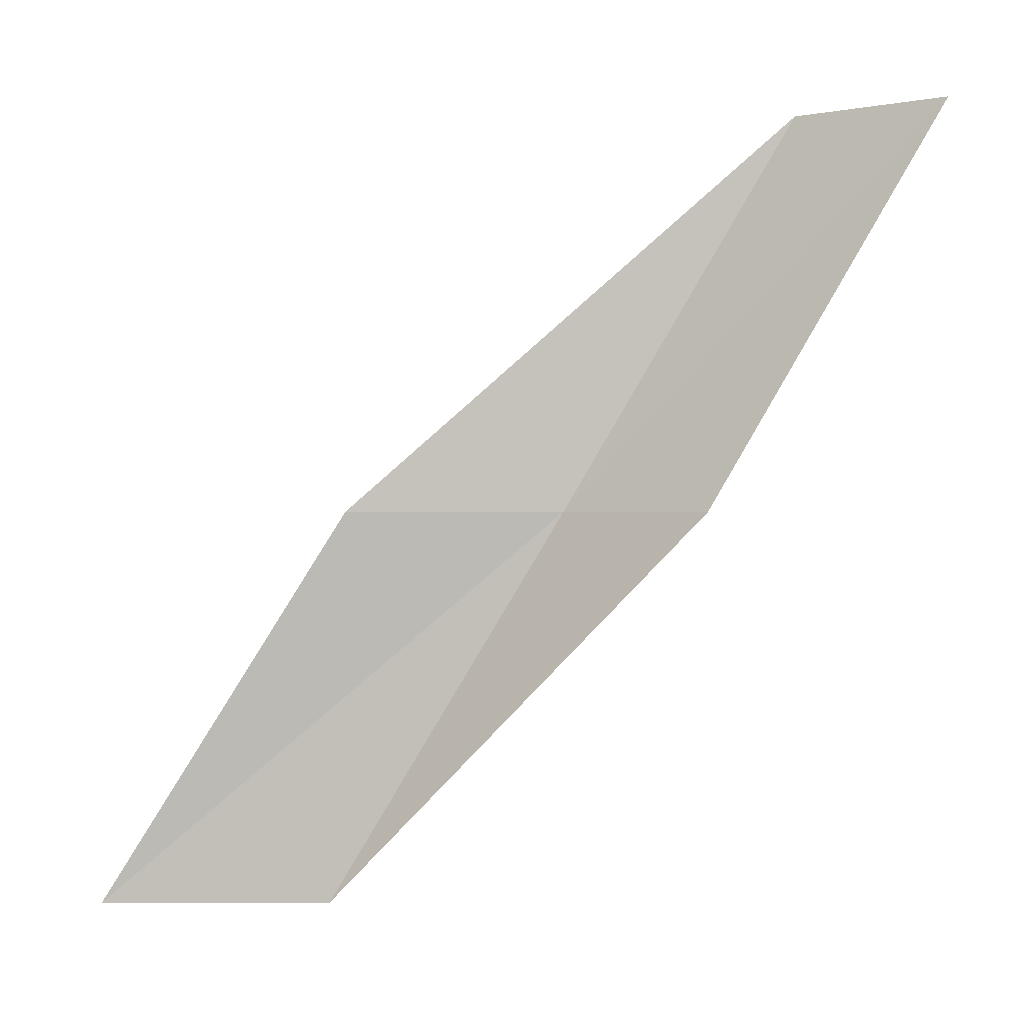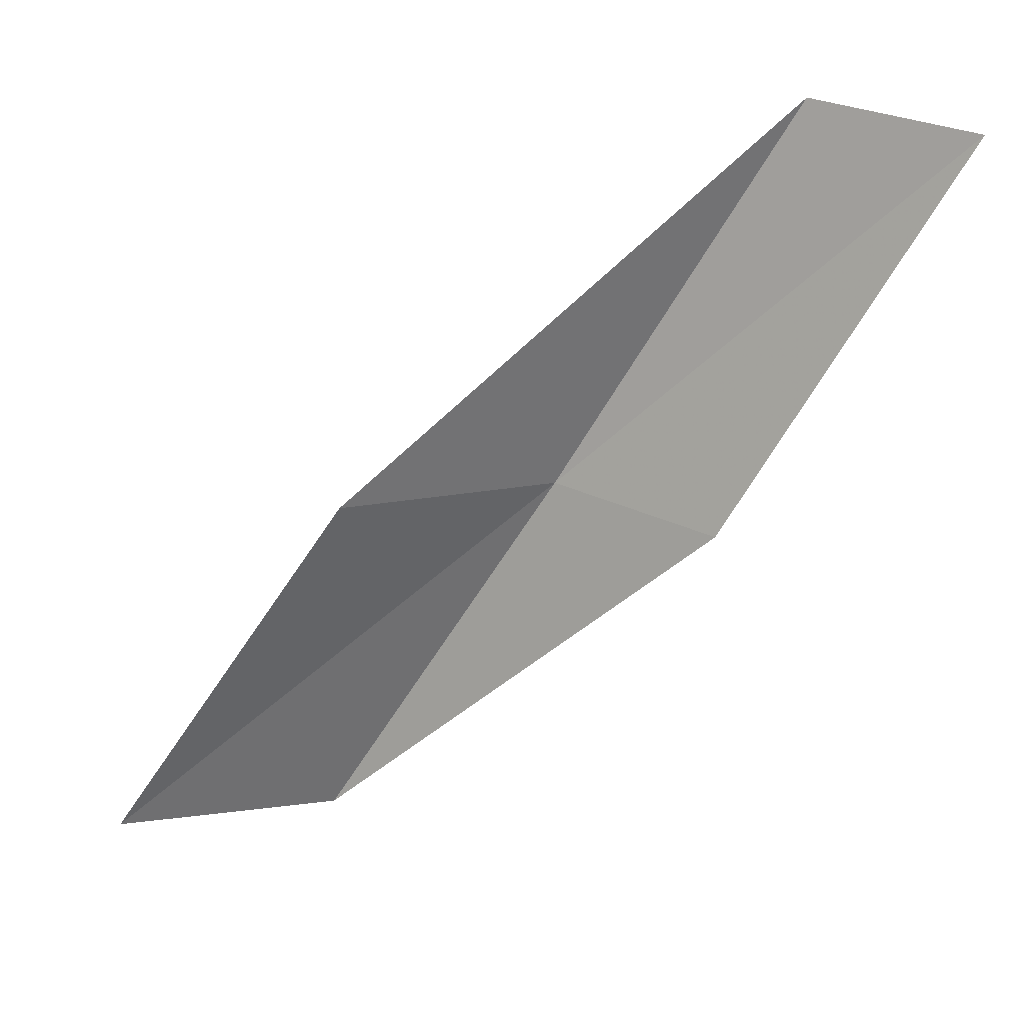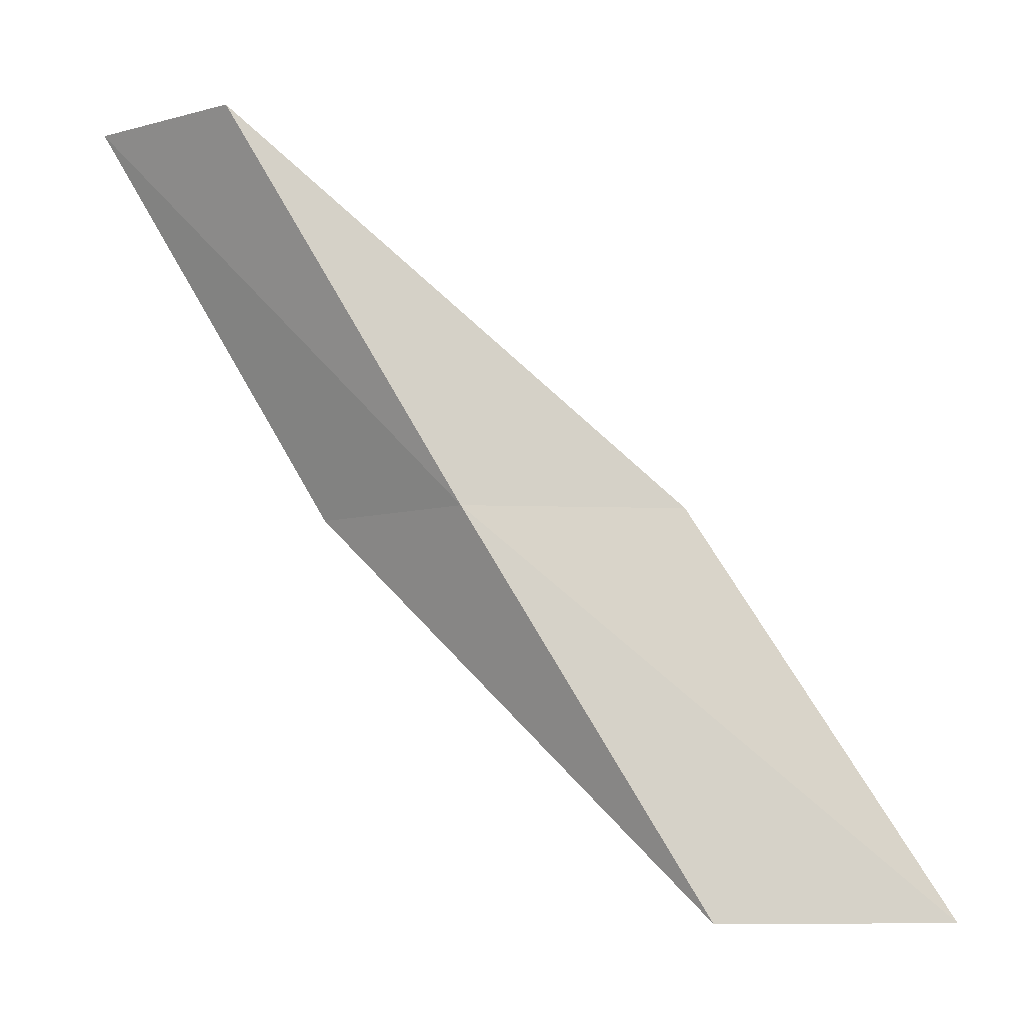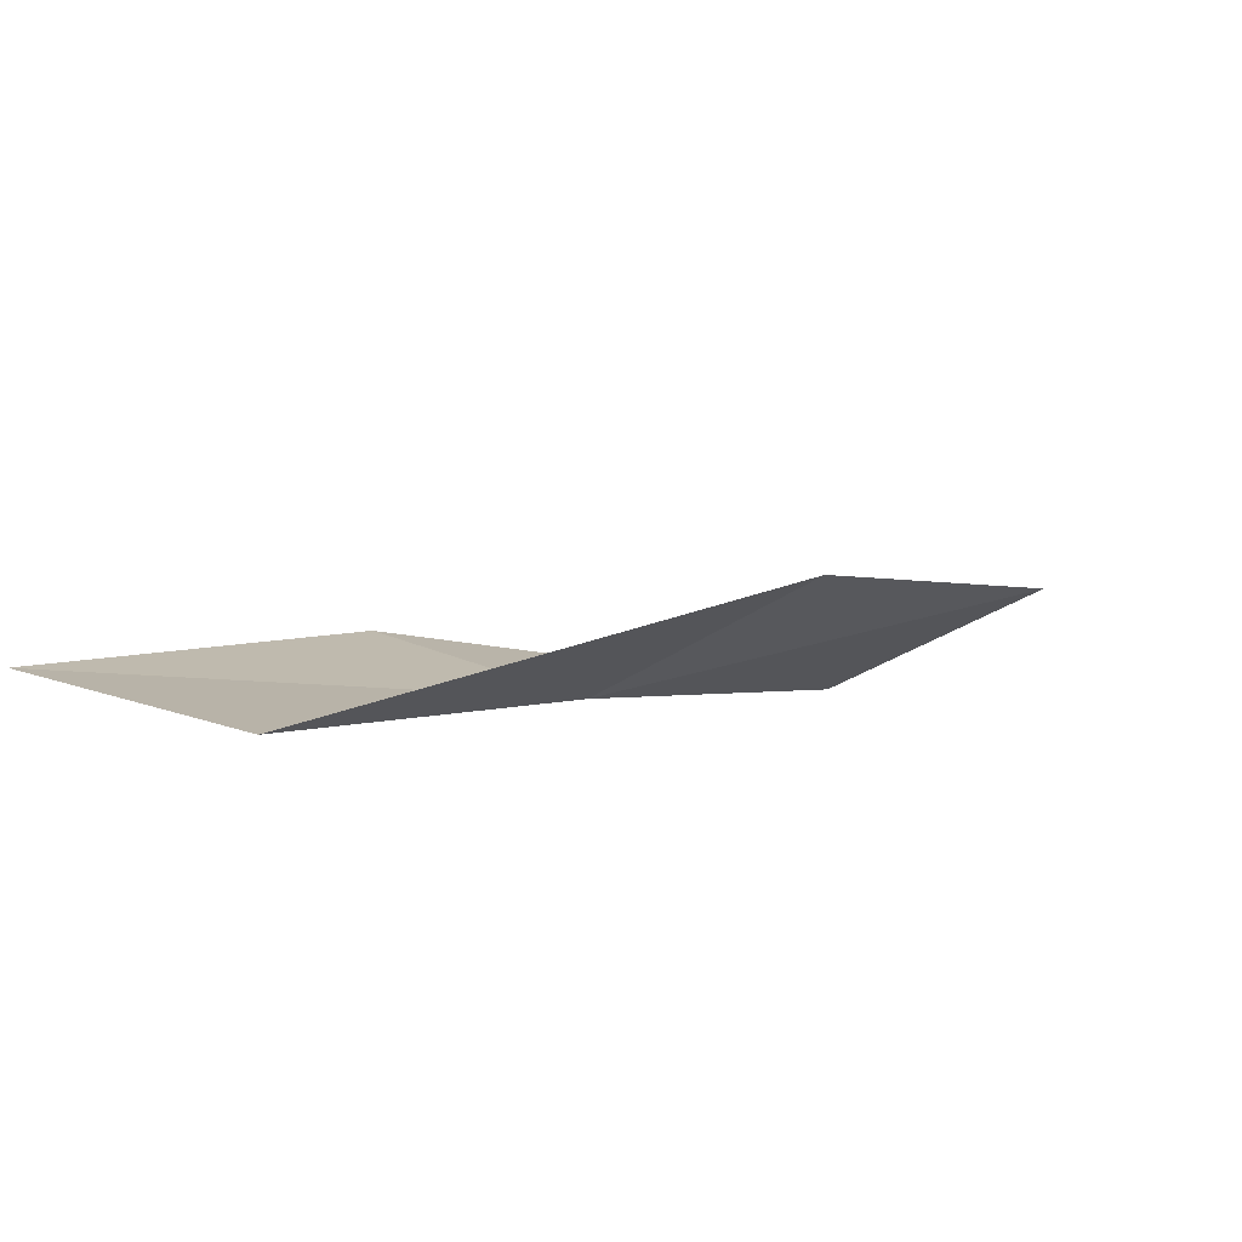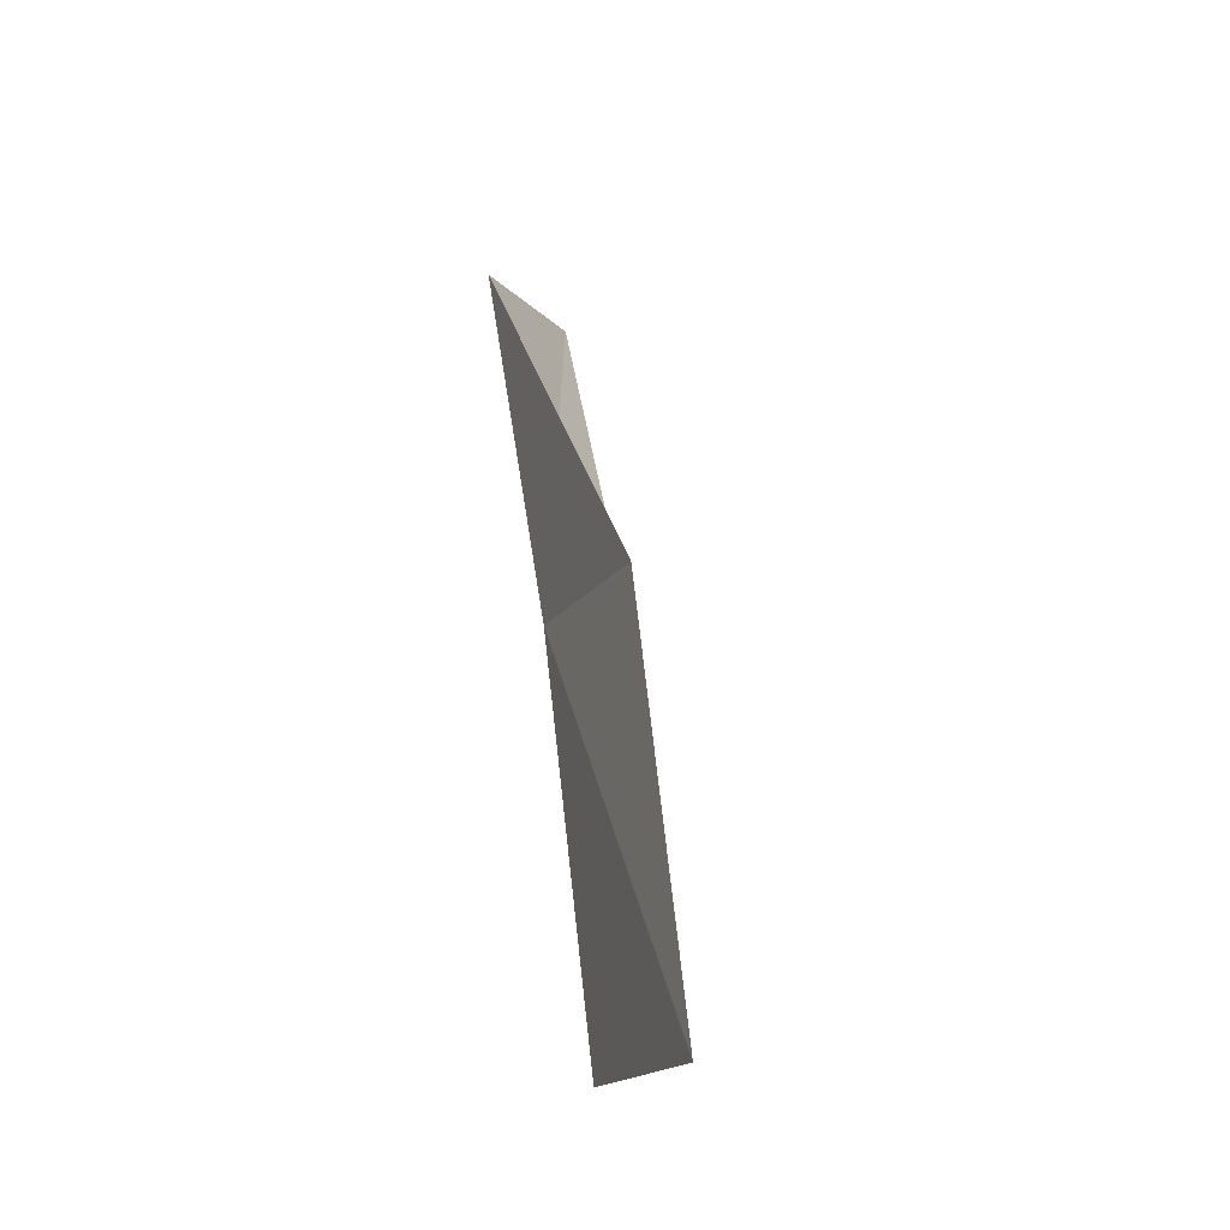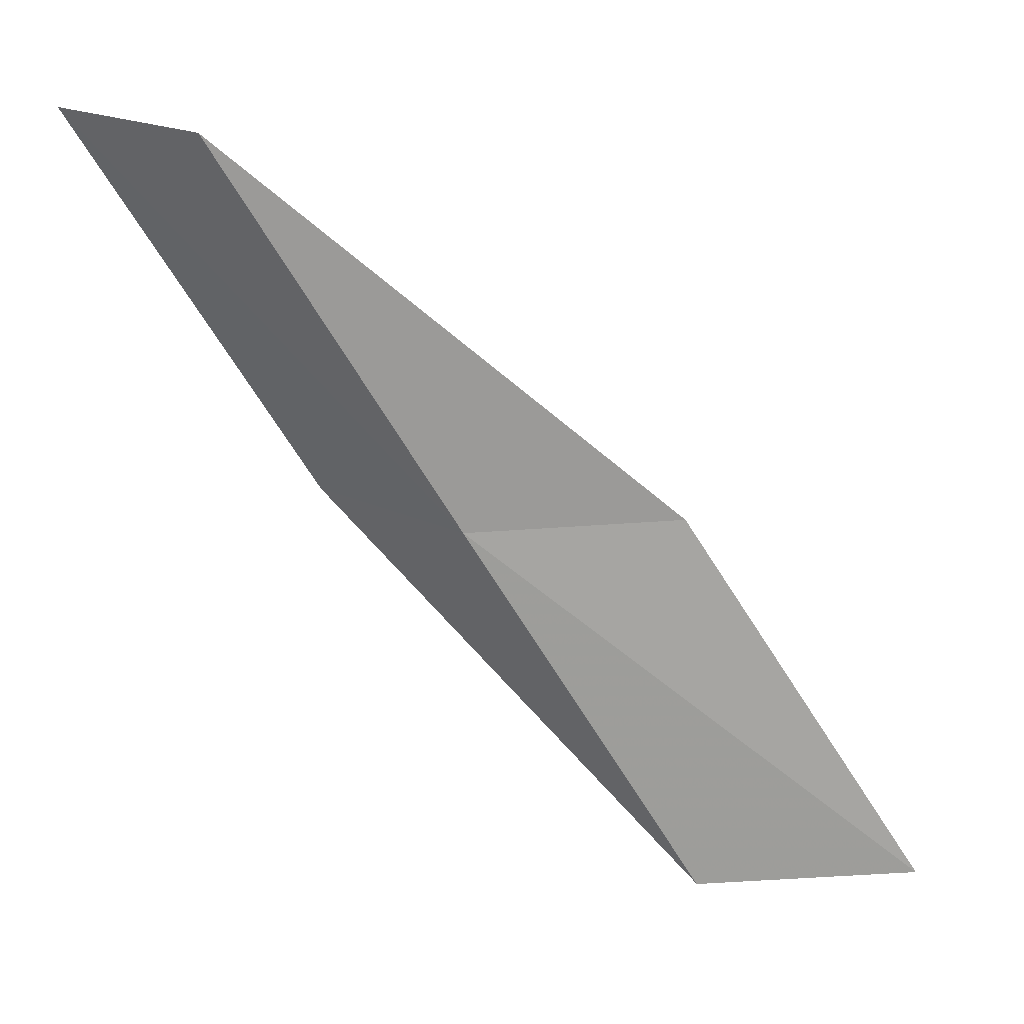
<metadata>
{"format":"obj","ext":"obj","renderer":"f3d","projection":"perspective","resolution":1024,"background":"white","views":[{"elev":0.1,"azim":-127.1,"up":"+Z"},{"elev":32.4,"azim":-136.8,"up":"+Z"},{"elev":-7.7,"azim":50.1,"up":"+Z"},{"elev":78.3,"azim":27.9,"up":"+Z"},{"elev":-13.9,"azim":126.8,"up":"+Z"},{"elev":23.4,"azim":47.4,"up":"+Z"}]}
</metadata>
<code>
v -0.4531 35.59 92.57
v 0.9408 37.65 92.57
v -2.08 33.51 97.07
v -3.997 33.08 97.07
v -2.505 35.23 92.57
v 2.951 39.68 88.06
v 1.373 37.58 88.06
f 1 3 2
f 1 5 4
f 1 4 3
f 1 6 7
f 1 2 6
f 1 7 5

</code>
